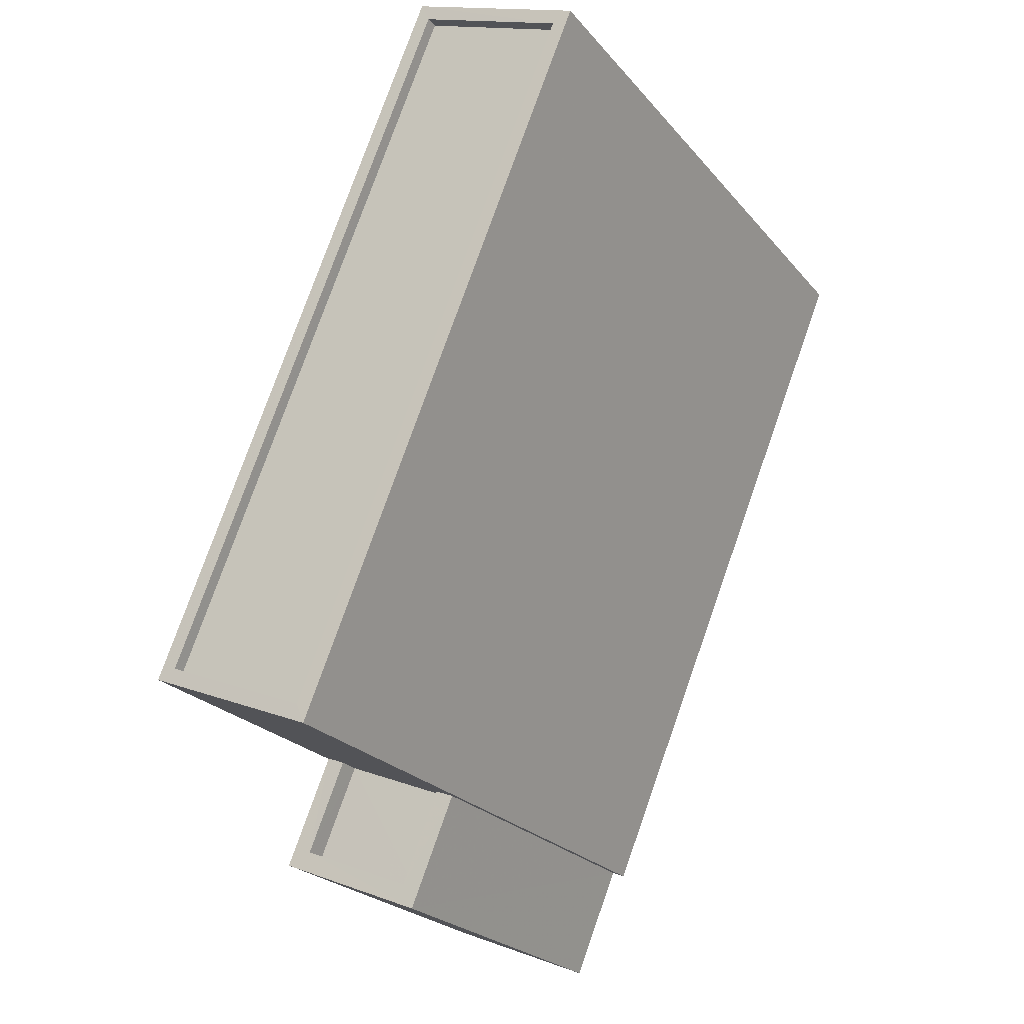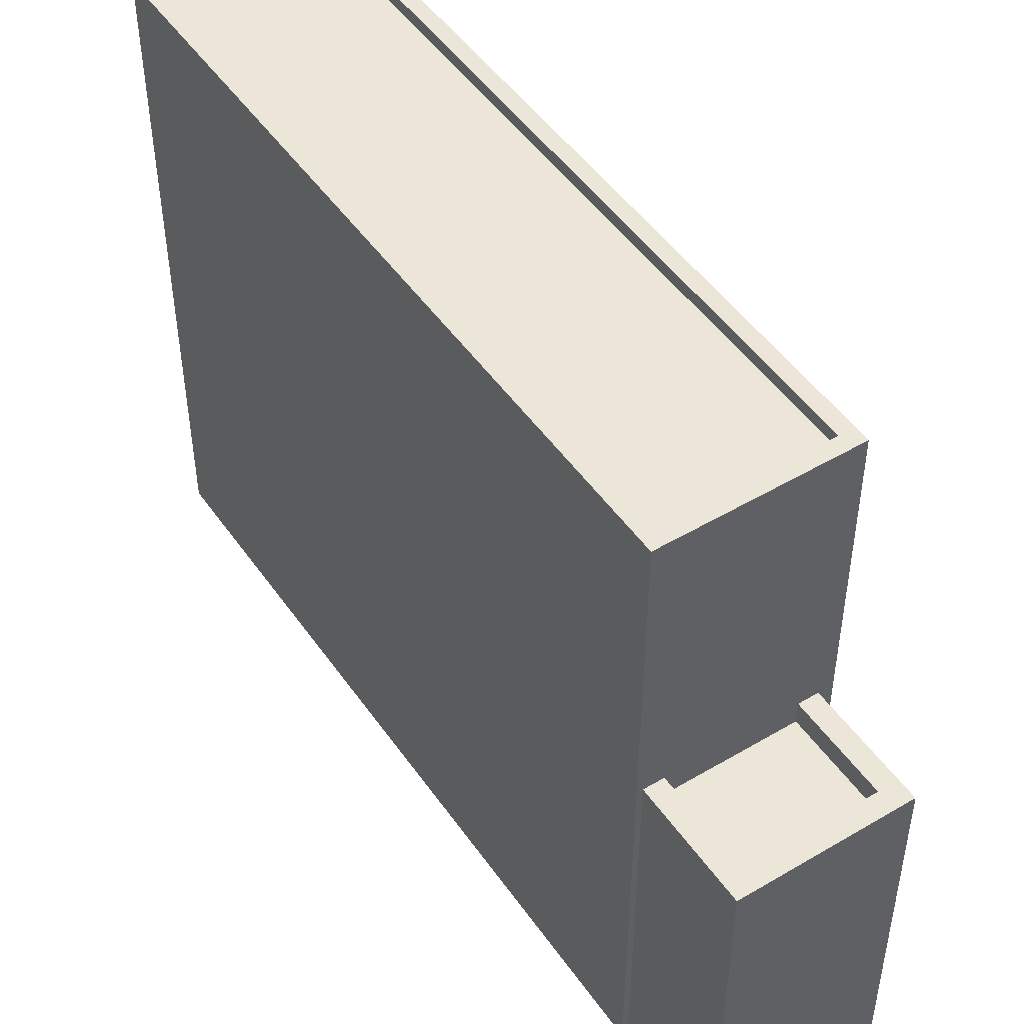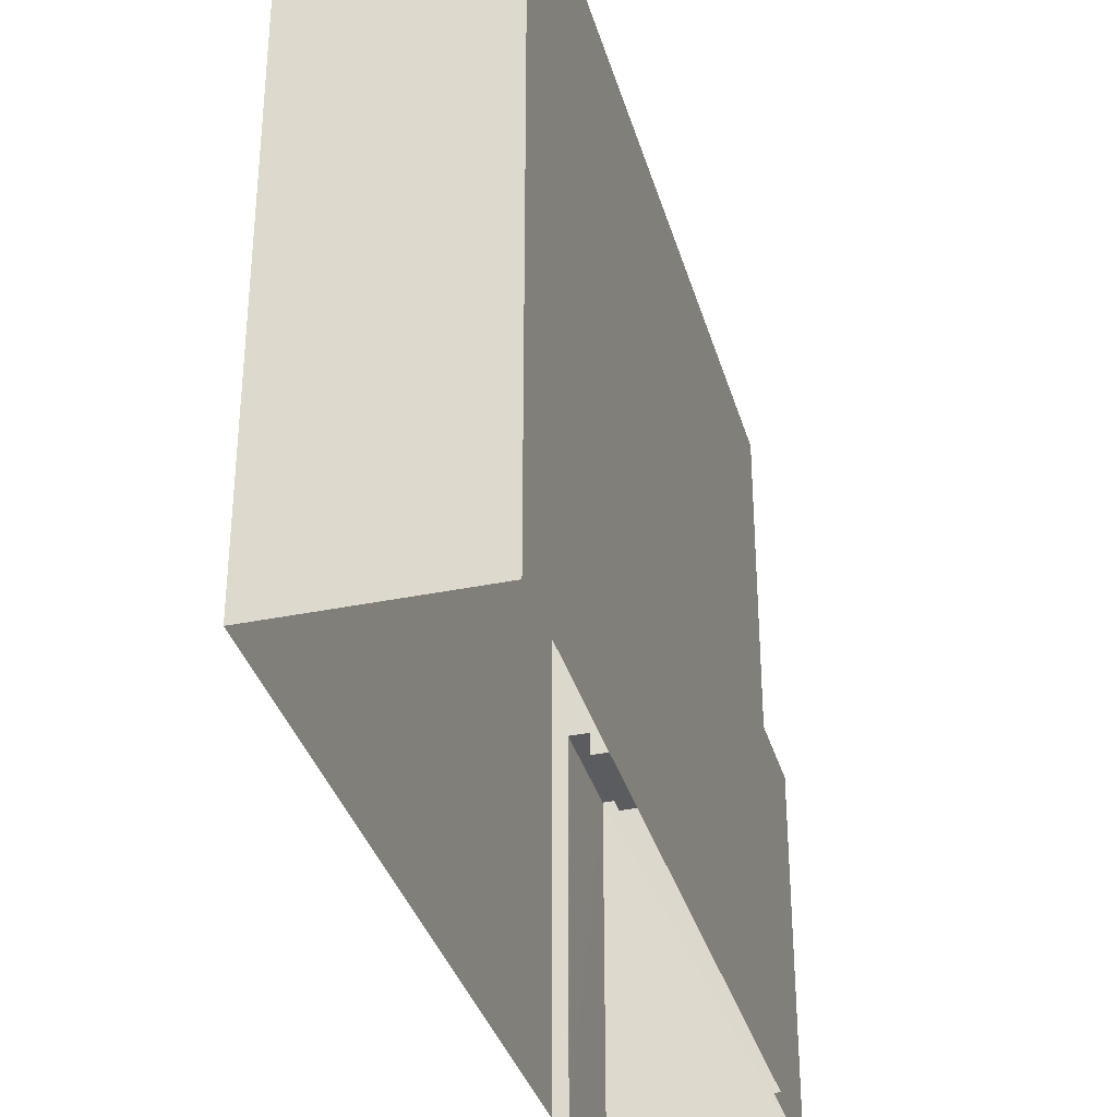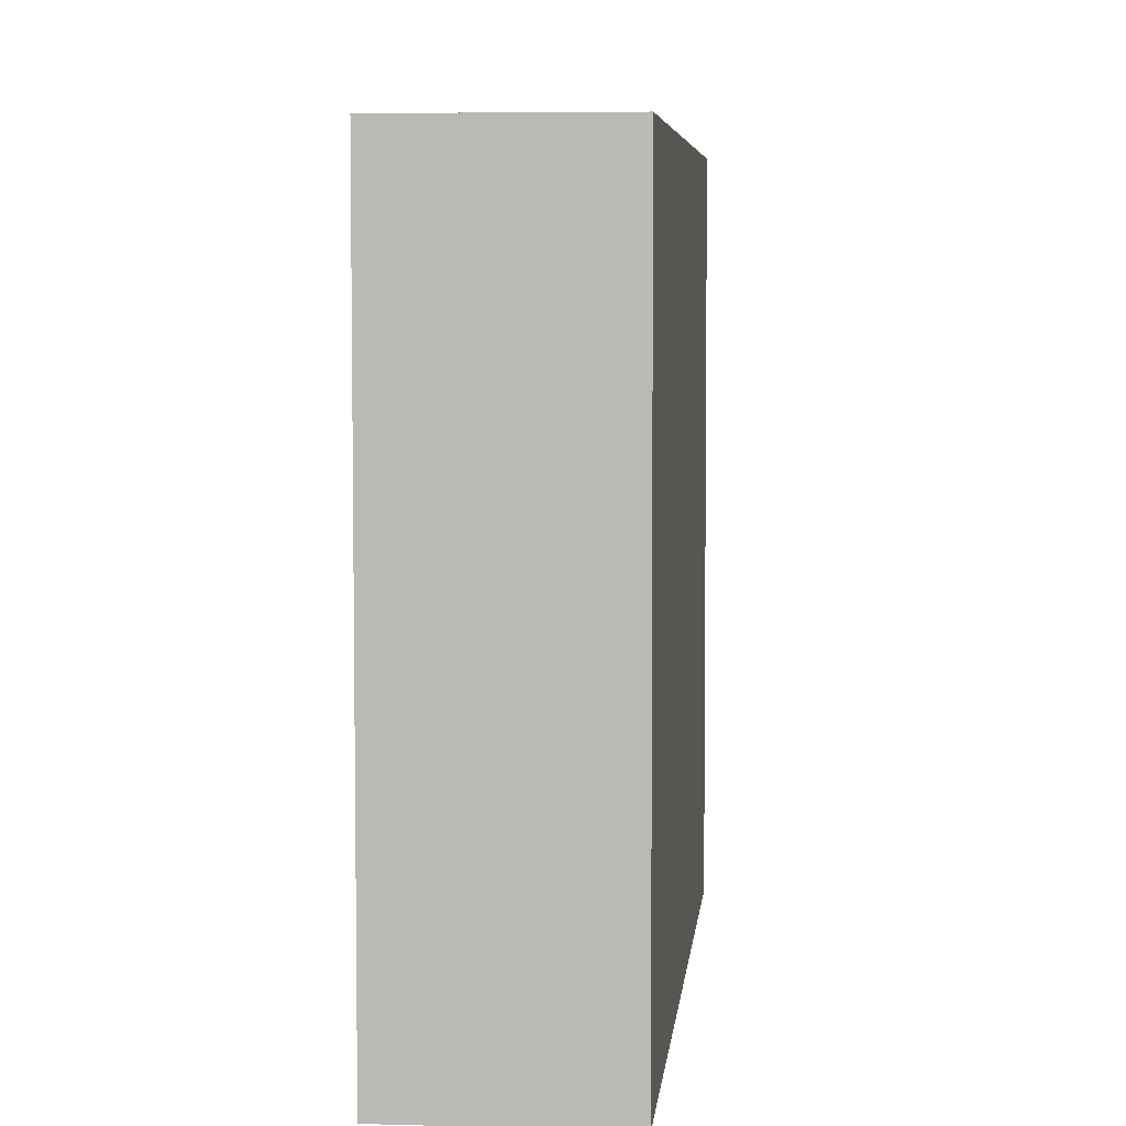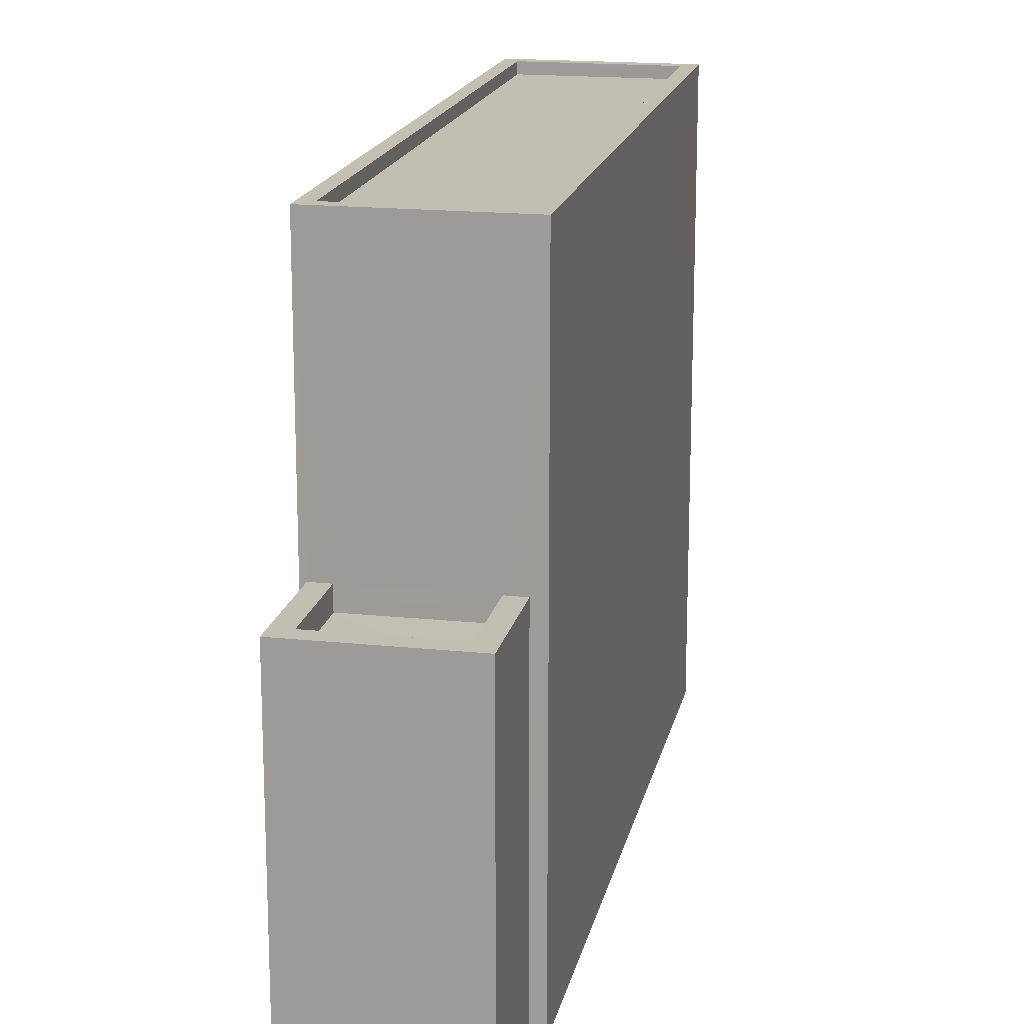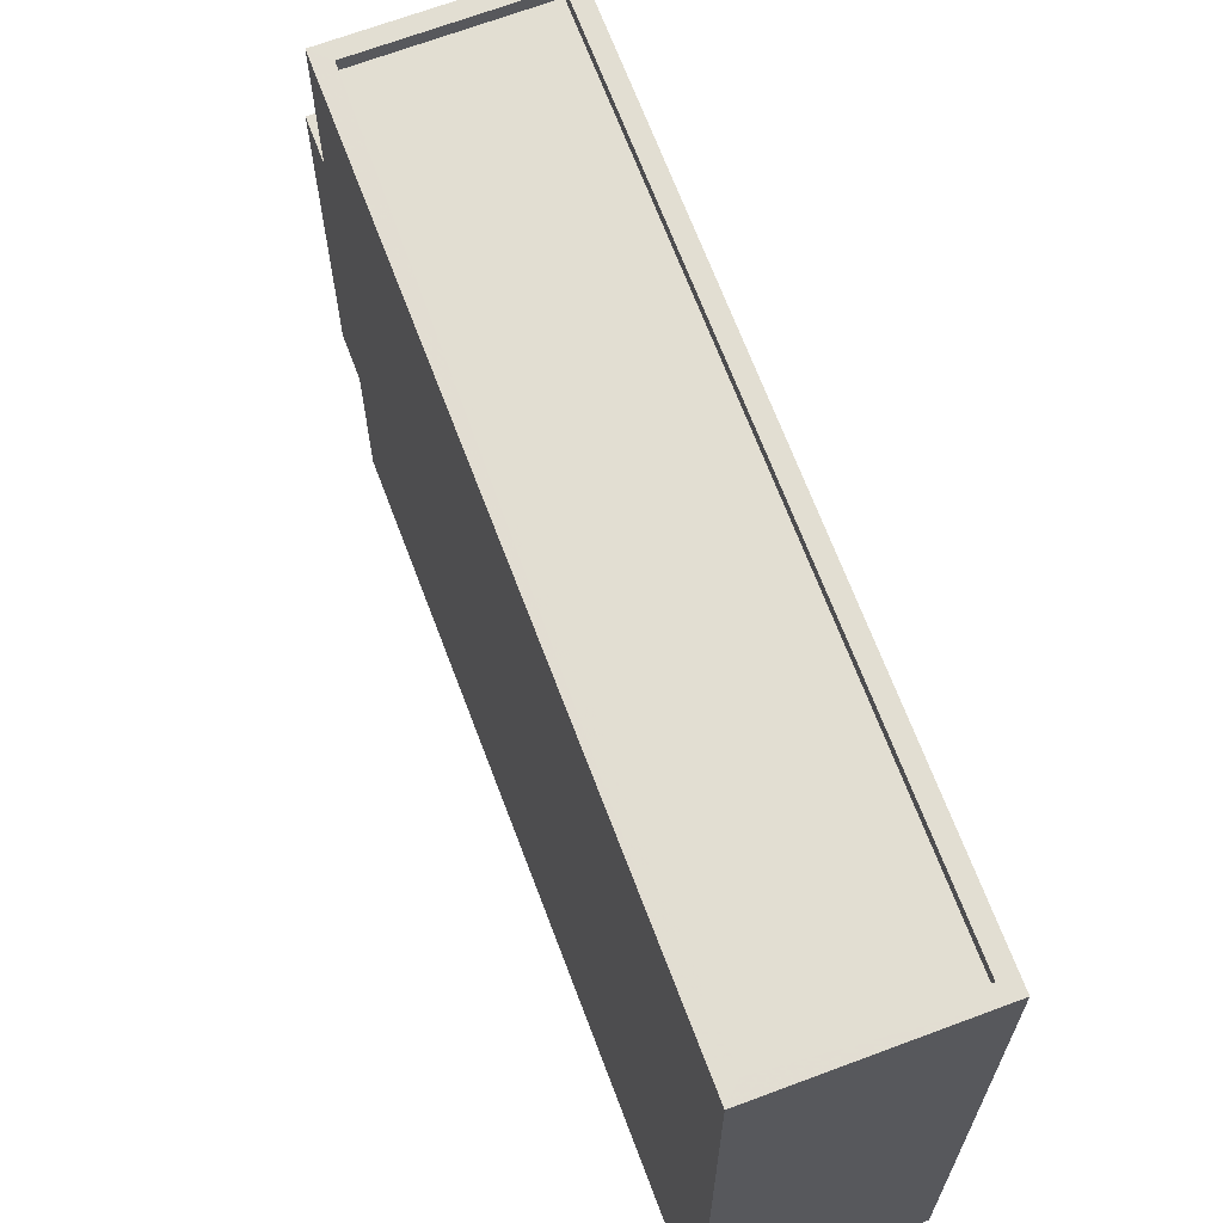
<metadata>
{"format":"obj","ext":"obj","renderer":"f3d","projection":"perspective","resolution":1024,"background":"white","views":[{"elev":-24.2,"azim":29.9,"up":"+Y"},{"elev":48.8,"azim":-56.0,"up":"+Z"},{"elev":-34.8,"azim":172.8,"up":"+Z"},{"elev":5.5,"azim":162.7,"up":"+Z"},{"elev":17.5,"azim":-10.9,"up":"+Z"},{"elev":68.0,"azim":136.8,"up":"+Z"}]}
</metadata>
<code>
v -7334 -3.707e+04 10.59
v -7334 -3.707e+04 10.59
v -7334 -3.707e+04 11.04
v -7334 -3.707e+04 11.04
v -7337 -3.707e+04 10.59
v -7337 -3.707e+04 11.04
v -7336 -3.707e+04 10.59
v -7336 -3.707e+04 11.04
v -7334 -3.707e+04 11.04
v -7337 -3.707e+04 3.892
v -7334 -3.707e+04 3.891
v -7337 -3.707e+04 11.04
v -7336 -3.707e+04 3.892
v -7336 -3.707e+04 11.04
v -7333 -3.707e+04 3.891
v -7333 -3.707e+04 11.04
v -7333 -3.707e+04 3.891
v -7333 -3.707e+04 16.69
v -7337 -3.707e+04 3.892
v -7337 -3.707e+04 16.69
v -7327 -3.706e+04 3.891
v -7327 -3.706e+04 16.69
v -7331 -3.705e+04 16.69
v -7331 -3.705e+04 3.893
v -7328 -3.706e+04 16.69
v -7331 -3.705e+04 16.44
v -7328 -3.706e+04 16.44
v -7331 -3.705e+04 16.69
v -7333 -3.707e+04 16.69
v -7333 -3.707e+04 16.44
v -7336 -3.707e+04 16.44
v -7336 -3.707e+04 16.69
f 10 13 11
f 11 13 15
f 17 15 21
f 13 19 24
f 21 15 24
f 15 13 24
f 1 2 3
f 4 1 3
f 3 2 5
f 6 3 5
f 7 6 5
f 7 8 6
f 9 10 11
f 9 12 10
f 13 10 12
f 14 13 12
f 15 9 11
f 15 16 9
f 15 17 16
f 17 18 16
f 13 14 19
f 4 18 20
f 7 1 4
f 19 14 20
f 16 18 4
f 7 4 8
f 14 8 20
f 8 4 20
f 21 18 17
f 21 22 18
f 20 23 24
f 19 20 24
f 22 21 24
f 23 22 24
f 25 26 27
f 25 28 26
f 29 27 30
f 29 25 27
f 29 30 31
f 32 29 31
f 32 31 26
f 28 32 26
f 7 5 2
f 1 7 2
f 14 6 8
f 3 16 4
f 12 6 14
f 9 3 6
f 3 9 16
f 9 6 12
f 20 18 29
f 20 29 32
f 22 23 25
f 22 29 18
f 25 23 28
f 29 22 25
f 26 30 27
f 26 31 30
f 32 23 20
f 32 28 23

</code>
